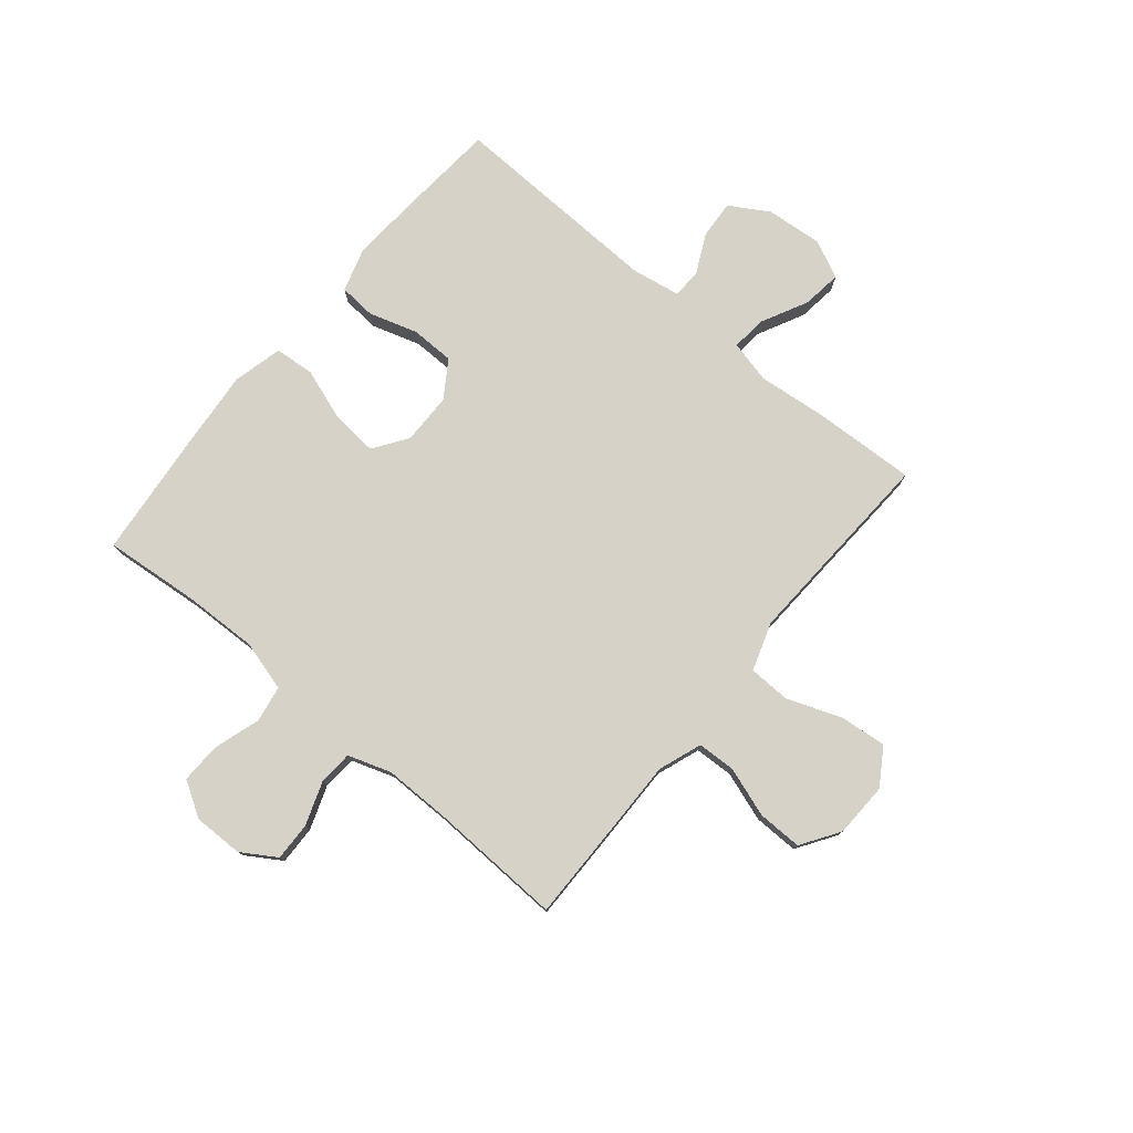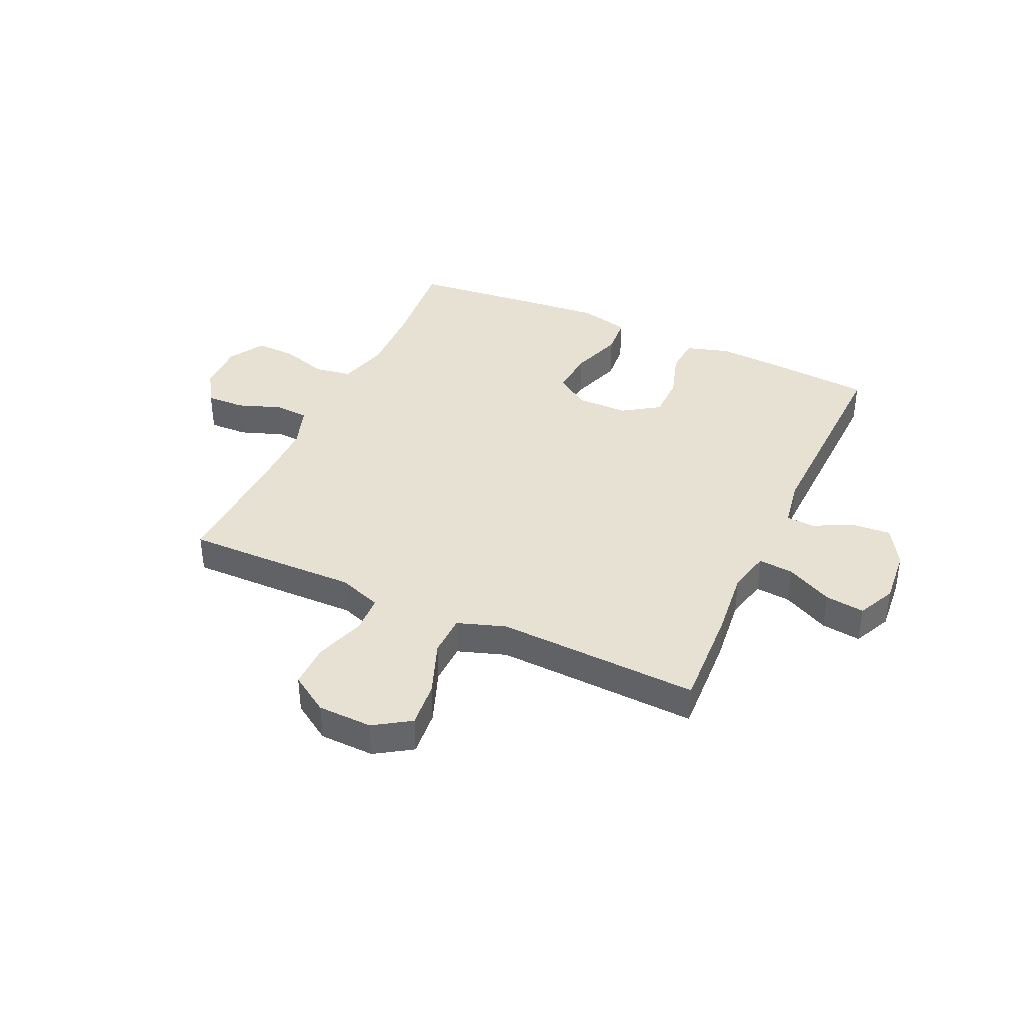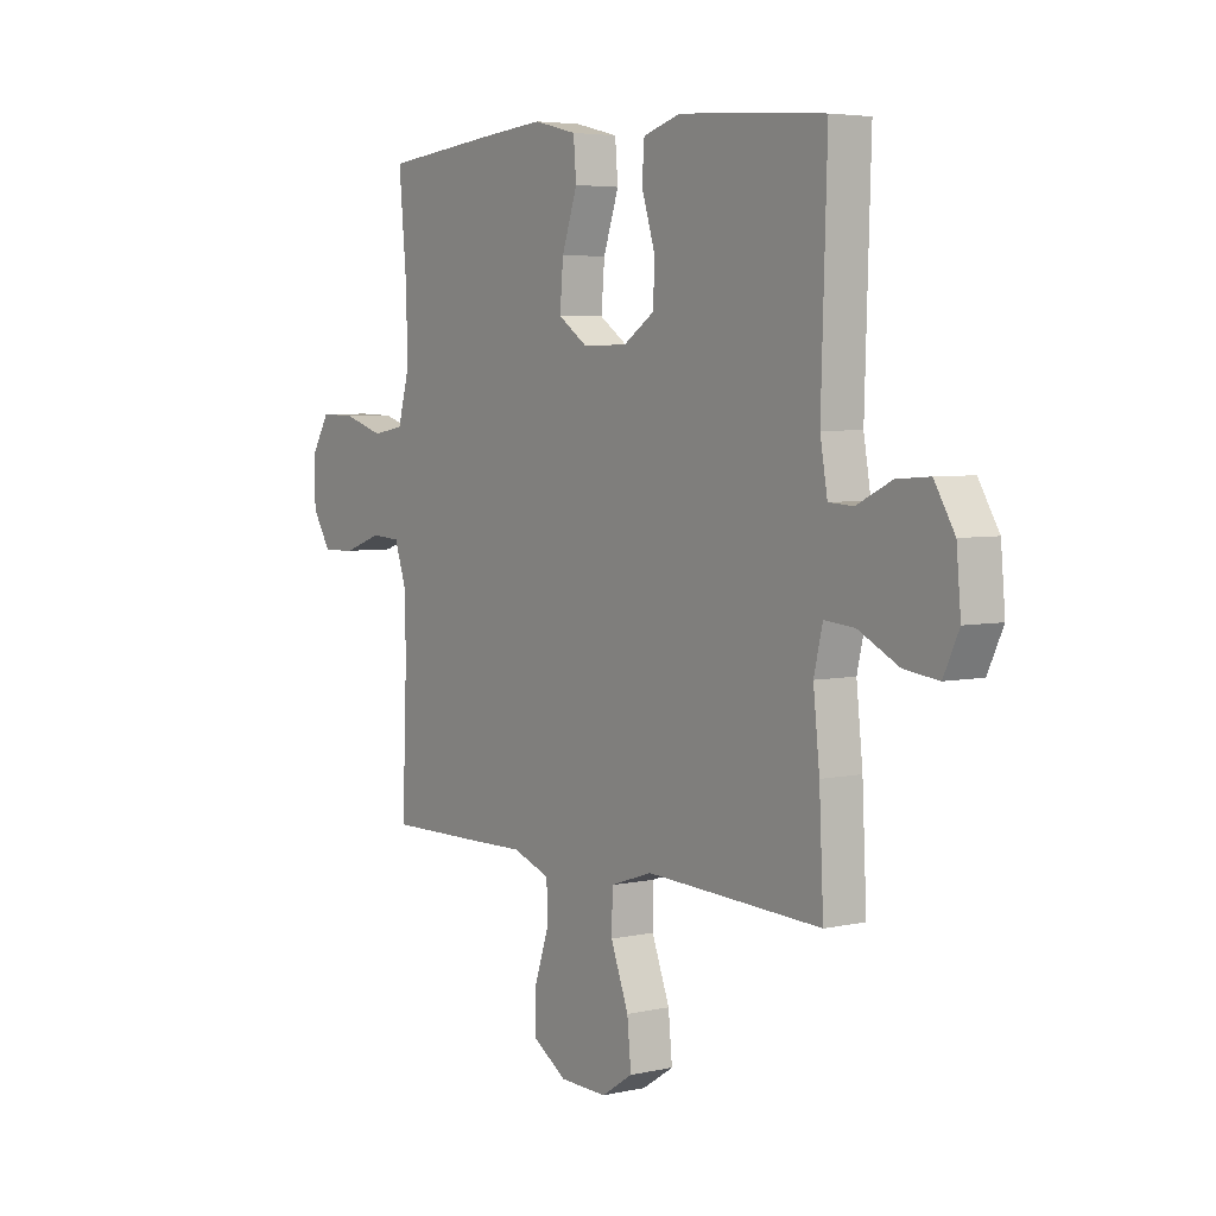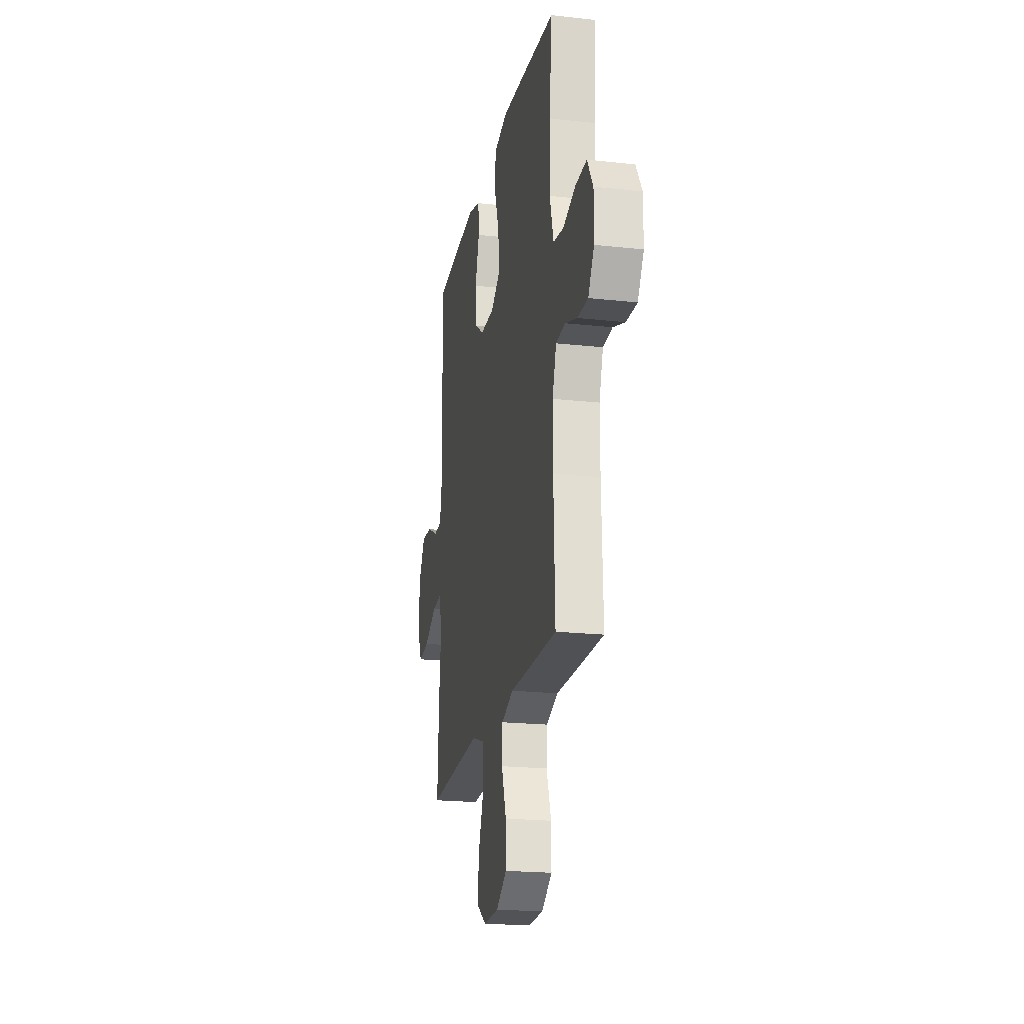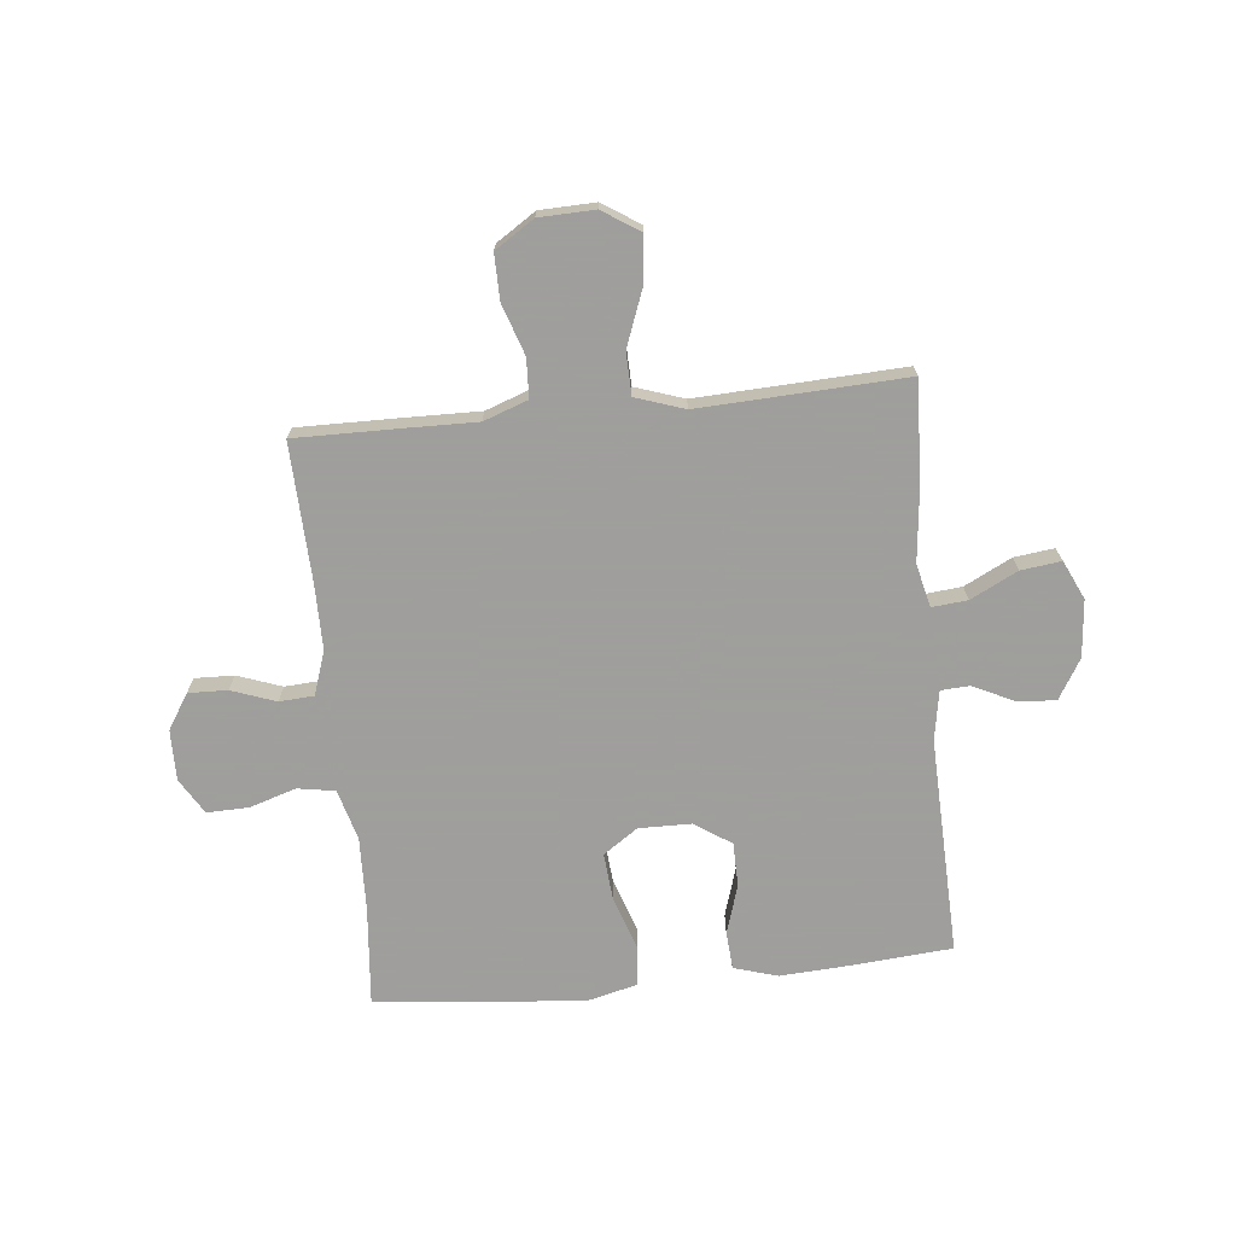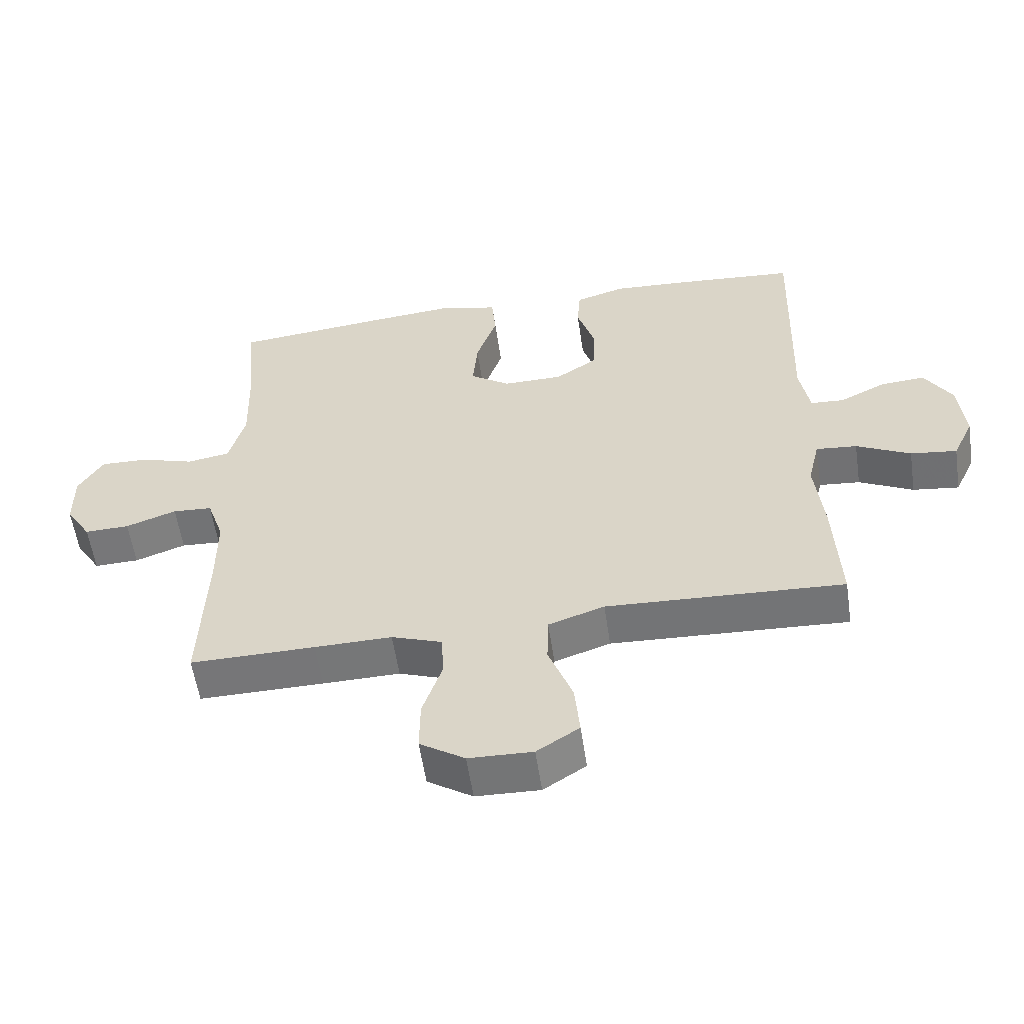
<metadata>
{"format":"obj","ext":"obj","renderer":"f3d","projection":"perspective","resolution":1024,"background":"white","views":[{"elev":77.6,"azim":129.8,"up":"+Y"},{"elev":38.8,"azim":-155.5,"up":"+Y"},{"elev":4.7,"azim":-125.4,"up":"+Z"},{"elev":-20.7,"azim":78.8,"up":"+Z"},{"elev":-71.1,"azim":-174.2,"up":"+Y"},{"elev":-56.8,"azim":-171.6,"up":"+Z"}]}
</metadata>
<code>
v -0.5 0.07 -0.5
v -0.491 0.07 -0.314
v -0.478 0.07 -0.192
v -0.496 0.07 -0.116
v -0.559 0.07 -0.122
v -0.642 0.07 -0.164
v -0.713 0.07 -0.173
v -0.745 0.07 -0.105
v -0.736 0.07 -0.004
v -0.694 0.07 0.066
v -0.626 0.07 0.061
v -0.554 0.07 0.026
v -0.503 0.07 0.029
v -0.488 0.07 0.116
v -0.5 0.07 0.5
v -0.315 0.07 0.515
v -0.199 0.07 0.522
v -0.122 0.07 0.499
v -0.117 0.07 0.433
v -0.144 0.07 0.346
v -0.143 0.07 0.268
v -0.078 0.07 0.225
v 0.014 0.07 0.224
v 0.075 0.07 0.266
v 0.068 0.07 0.349
v 0.036 0.07 0.443
v 0.042 0.07 0.514
v 0.131 0.07 0.536
v 0.265 0.07 0.524
v 0.5 0.07 0.5
v 0.484 0.07 0.327
v 0.48 0.07 0.196
v 0.505 0.07 0.106
v 0.571 0.07 0.095
v 0.654 0.07 0.121
v 0.727 0.07 0.123
v 0.765 0.07 0.06
v 0.764 0.07 -0.029
v 0.725 0.07 -0.091
v 0.656 0.07 -0.089
v 0.578 0.07 -0.061
v 0.517 0.07 -0.065
v 0.491 0.07 -0.142
v 0.491 0.07 -0.259
v 0.5 0.07 -0.5
v 0.308 0.07 -0.498
v 0.189 0.07 -0.496
v 0.111 0.07 -0.524
v 0.108 0.07 -0.593
v 0.138 0.07 -0.682
v 0.139 0.07 -0.762
v 0.07 0.07 -0.807
v -0.028 0.07 -0.81
v -0.093 0.07 -0.768
v -0.085 0.07 -0.685
v -0.048 0.07 -0.587
v -0.05 0.07 -0.512
v -0.136 0.07 -0.483
v -0.268 0.07 -0.489
v -0.5 0 -0.5
v -0.491 0 -0.314
v -0.478 0 -0.192
v -0.496 0 -0.116
v -0.559 0 -0.122
v -0.642 0 -0.164
v -0.713 0 -0.173
v -0.745 0 -0.105
v -0.736 0 -0.004
v -0.694 0 0.066
v -0.626 0 0.061
v -0.554 0 0.026
v -0.503 0 0.029
v -0.488 0 0.116
v -0.5 0 0.5
v -0.315 0 0.515
v -0.199 0 0.522
v -0.122 0 0.499
v -0.117 0 0.433
v -0.144 0 0.346
v -0.143 0 0.268
v -0.078 0 0.225
v 0.014 0 0.224
v 0.075 0 0.266
v 0.068 0 0.349
v 0.036 0 0.443
v 0.042 0 0.514
v 0.131 0 0.536
v 0.265 0 0.524
v 0.5 0 0.5
v 0.484 0 0.327
v 0.48 0 0.196
v 0.505 0 0.106
v 0.571 0 0.095
v 0.654 0 0.121
v 0.727 0 0.123
v 0.765 0 0.06
v 0.764 0 -0.029
v 0.725 0 -0.091
v 0.656 0 -0.089
v 0.578 0 -0.061
v 0.517 0 -0.065
v 0.491 0 -0.142
v 0.491 0 -0.259
v 0.5 0 -0.5
v 0.308 0 -0.498
v 0.189 0 -0.496
v 0.111 0 -0.524
v 0.108 0 -0.593
v 0.138 0 -0.682
v 0.139 0 -0.762
v 0.07 0 -0.807
v -0.028 0 -0.81
v -0.093 0 -0.768
v -0.085 0 -0.685
v -0.048 0 -0.587
v -0.05 0 -0.512
v -0.136 0 -0.483
v -0.268 0 -0.489
f 54 55 56
f 53 54 56
f 52 53 56
f 51 52 56
f 50 51 56
f 49 50 56
f 48 49 56 57
f 47 48 57 58
f 46 47 58
f 45 46 58
f 44 45 58
f 39 40 41
f 38 39 41
f 37 38 41
f 36 37 41
f 35 36 41
f 34 35 41
f 33 34 41 42
f 32 33 42 43
f 29 30 31
f 28 29 31
f 27 28 31
f 26 27 31
f 25 26 31
f 24 25 31 32
f 44 58 59
f 43 44 59
f 32 43 59
f 24 32 59
f 23 24 59
f 18 19 20
f 17 18 20
f 16 17 20
f 15 16 20
f 14 15 20
f 13 14 20 21
f 10 11 12
f 9 10 12
f 8 9 12
f 7 8 12
f 6 7 12
f 5 6 12
f 4 5 12 13
f 13 21 22
f 4 13 22
f 3 4 22
f 22 23 59
f 3 22 59
f 2 3 59
f 1 2 59
f 115 114 113
f 115 113 112
f 115 112 111
f 115 111 110
f 115 110 109
f 115 109 108
f 116 115 108 107
f 117 116 107 106
f 117 106 105
f 117 105 104
f 117 104 103
f 100 99 98
f 100 98 97
f 100 97 96
f 100 96 95
f 100 95 94
f 100 94 93
f 101 100 93 92
f 102 101 92 91
f 90 89 88
f 90 88 87
f 90 87 86
f 90 86 85
f 90 85 84
f 91 90 84 83
f 118 117 103
f 118 103 102
f 118 102 91
f 118 91 83
f 118 83 82
f 79 78 77
f 79 77 76
f 79 76 75
f 79 75 74
f 79 74 73
f 80 79 73 72
f 71 70 69
f 71 69 68
f 71 68 67
f 71 67 66
f 71 66 65
f 71 65 64
f 72 71 64 63
f 81 80 72
f 81 72 63
f 81 63 62
f 118 82 81
f 118 81 62
f 118 62 61
f 118 61 60
f 1 60 61 2
f 2 61 62 3
f 3 62 63 4
f 4 63 64 5
f 5 64 65 6
f 6 65 66 7
f 7 66 67 8
f 8 67 68 9
f 9 68 69 10
f 10 69 70 11
f 11 70 71 12
f 12 71 72 13
f 13 72 73 14
f 14 73 74 15
f 15 74 75 16
f 16 75 76 17
f 17 76 77 18
f 18 77 78 19
f 19 78 79 20
f 20 79 80 21
f 21 80 81 22
f 22 81 82 23
f 23 82 83 24
f 24 83 84 25
f 25 84 85 26
f 26 85 86 27
f 27 86 87 28
f 28 87 88 29
f 29 88 89 30
f 30 89 90 31
f 31 90 91 32
f 32 91 92 33
f 33 92 93 34
f 34 93 94 35
f 35 94 95 36
f 36 95 96 37
f 37 96 97 38
f 38 97 98 39
f 39 98 99 40
f 40 99 100 41
f 41 100 101 42
f 42 101 102 43
f 43 102 103 44
f 44 103 104 45
f 45 104 105 46
f 46 105 106 47
f 47 106 107 48
f 48 107 108 49
f 49 108 109 50
f 50 109 110 51
f 51 110 111 52
f 52 111 112 53
f 53 112 113 54
f 54 113 114 55
f 55 114 115 56
f 56 115 116 57
f 57 116 117 58
f 58 117 118 59
f 59 118 60 1

</code>
